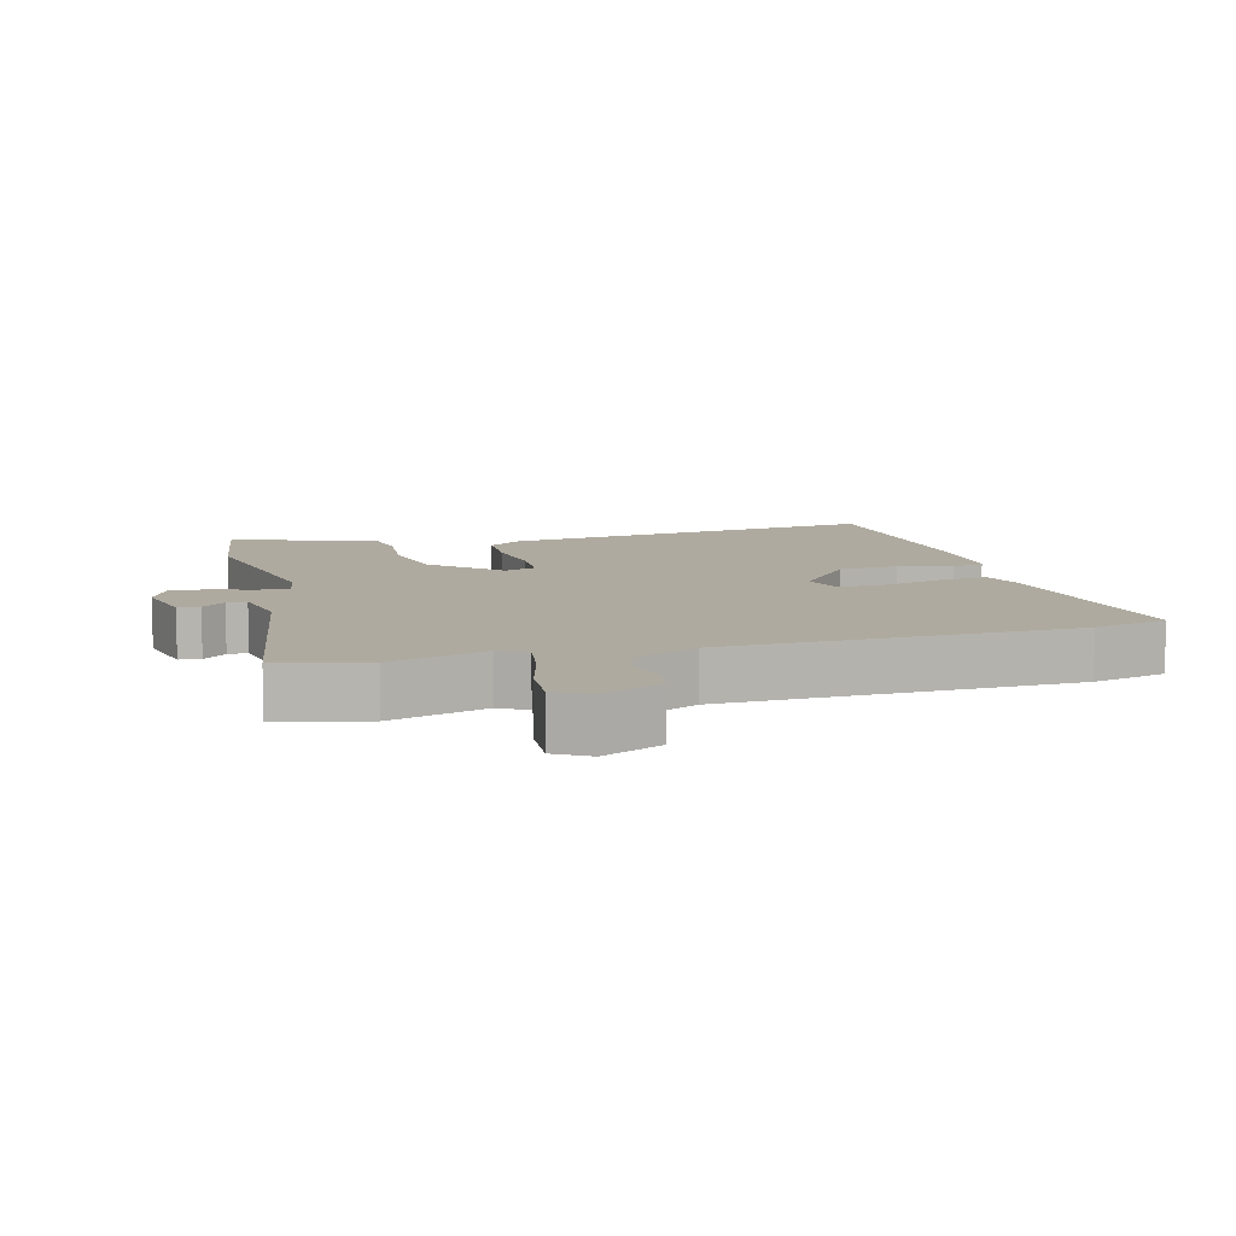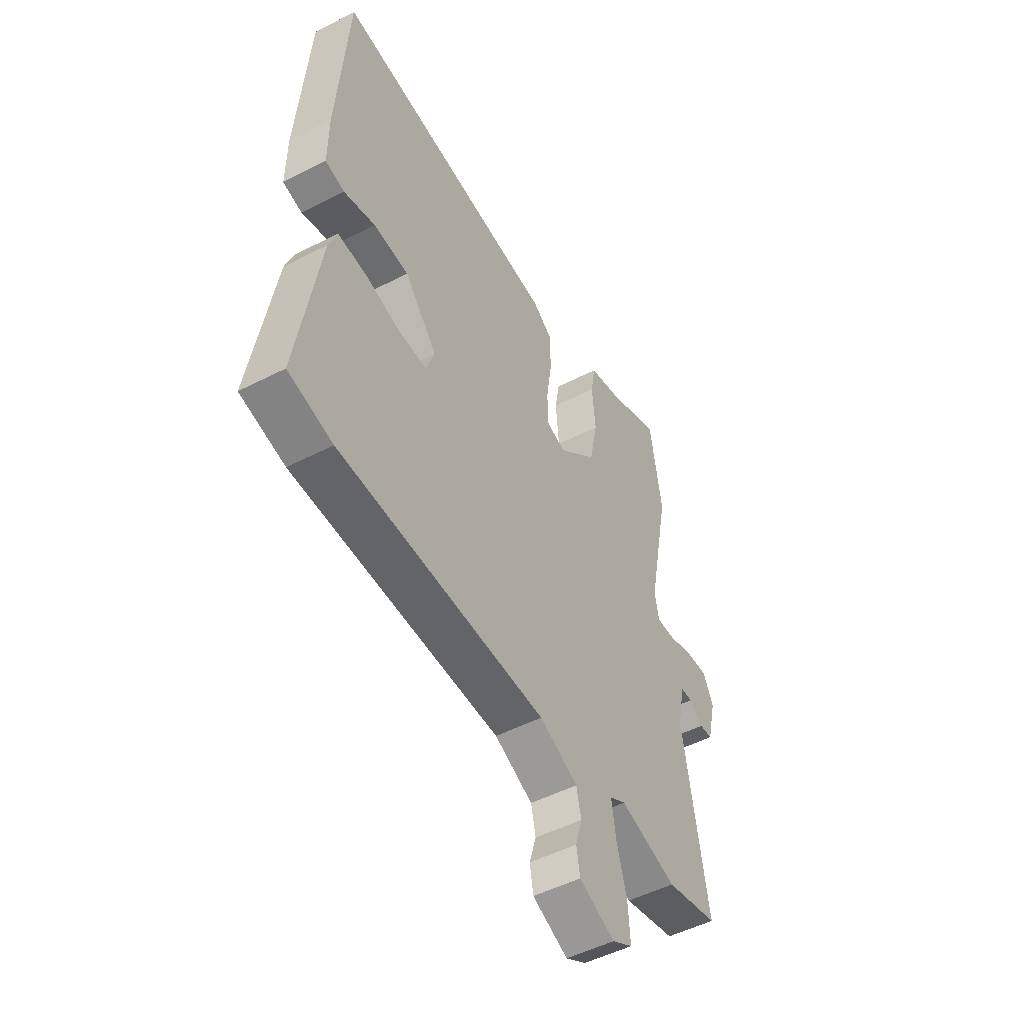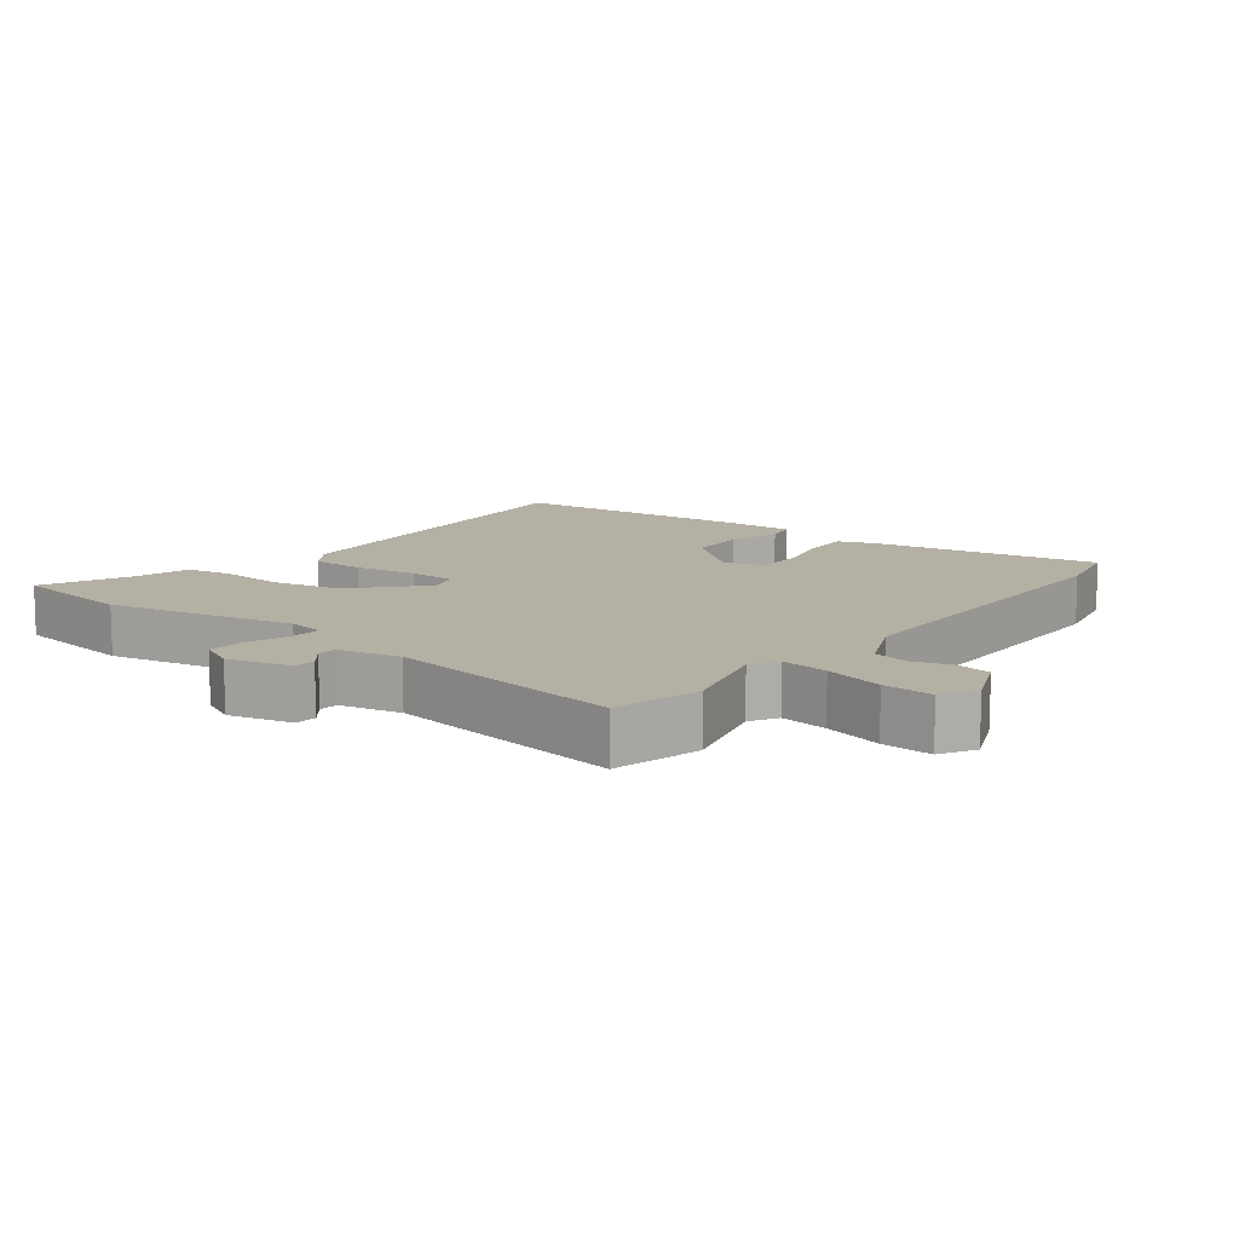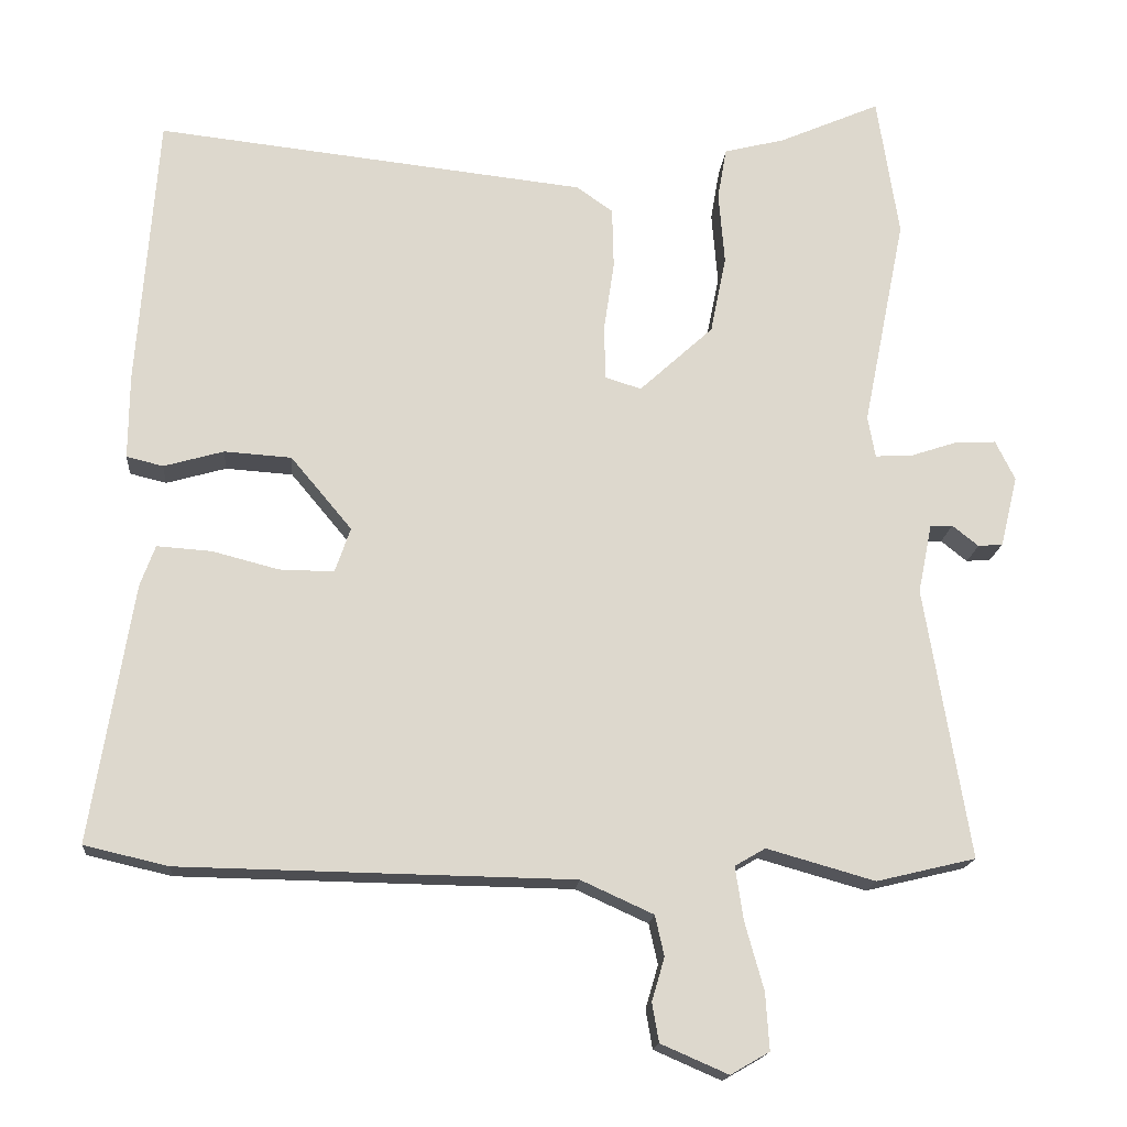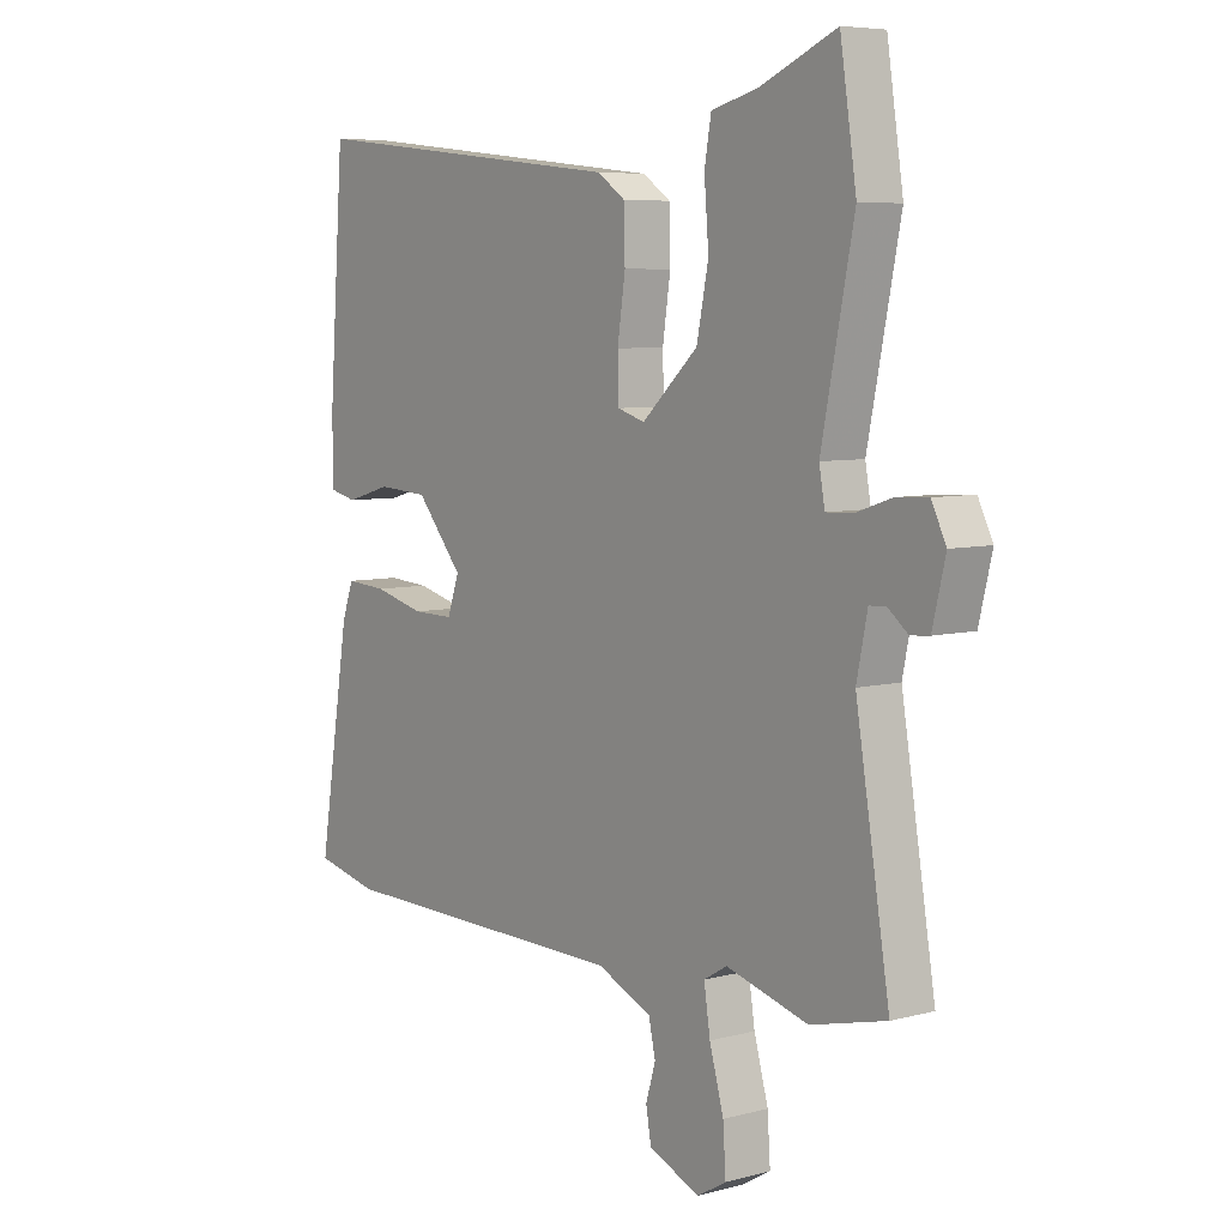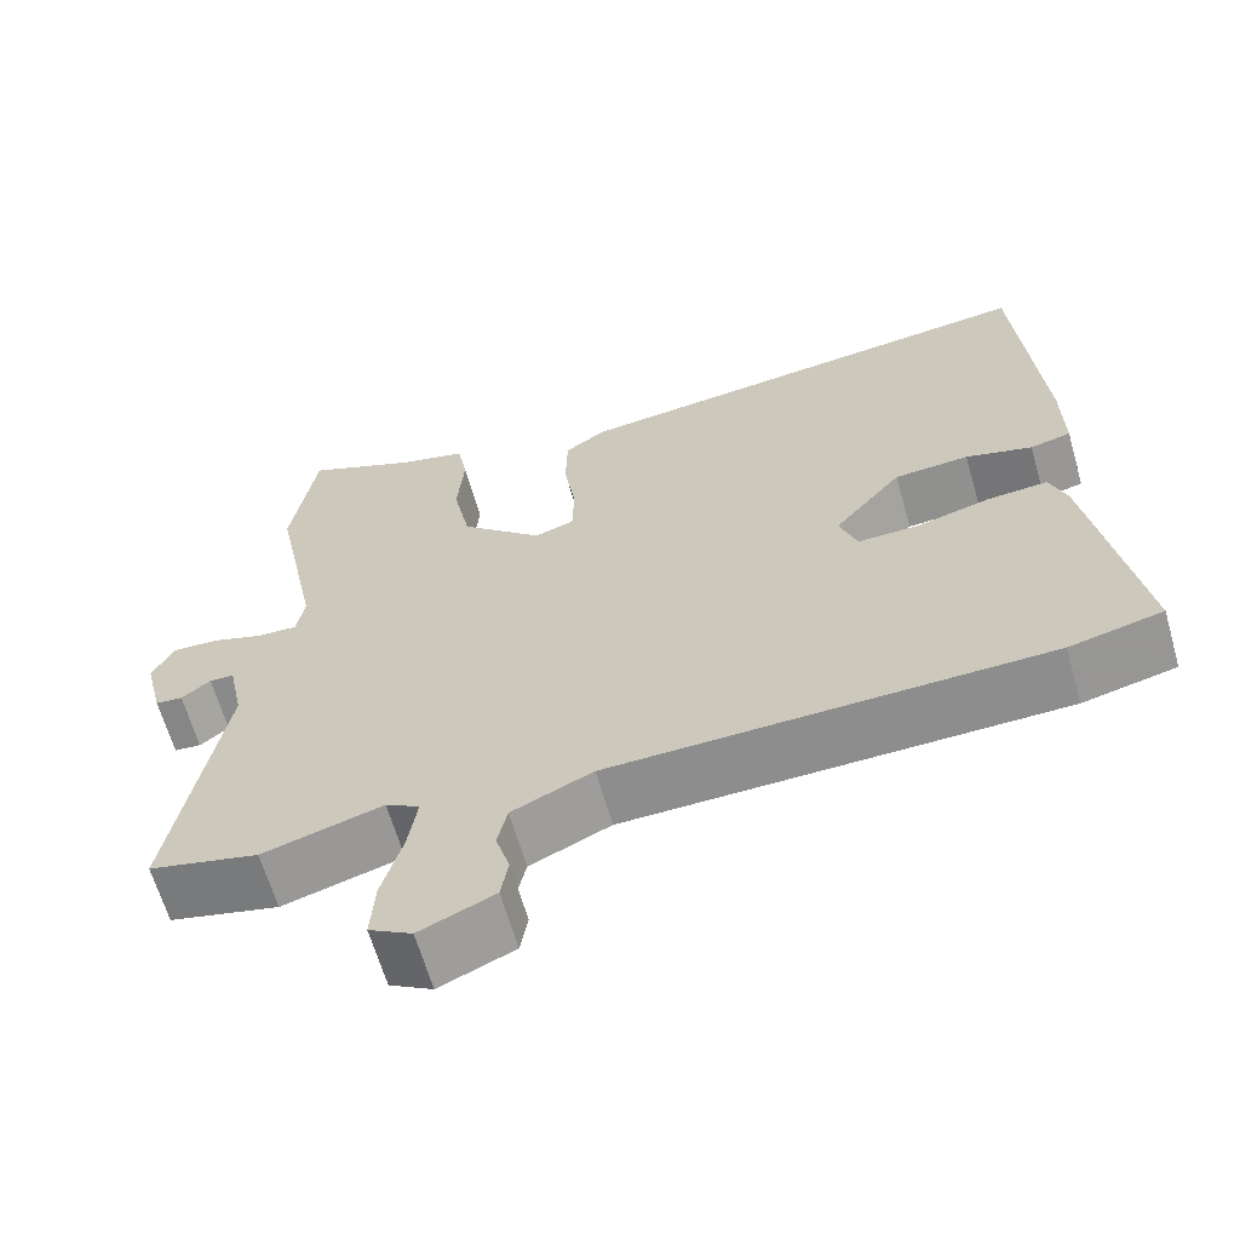
<metadata>
{"format":"obj","ext":"obj","renderer":"f3d","projection":"perspective","resolution":1024,"background":"white","views":[{"elev":9.5,"azim":164.8,"up":"+Y"},{"elev":-50.5,"azim":-60.6,"up":"+Z"},{"elev":11.4,"azim":127.6,"up":"+Y"},{"elev":-17.1,"azim":-4.9,"up":"+Z"},{"elev":6.5,"azim":52.0,"up":"+Z"},{"elev":-64.2,"azim":-163.9,"up":"+Z"}]}
</metadata>
<code>
v -0.467 0.07 -0.508
v -0.579 0.07 -0.482
v -0.523 0.07 -0.136
v -0.503 0.07 -0.081
v -0.43 0.07 -0.086
v -0.341 0.07 -0.109
v -0.268 0.07 -0.11
v -0.247 0.07 -0.05
v -0.329 0.07 0.048
v -0.419 0.07 0.054
v -0.499 0.07 0.031
v -0.548 0.07 0.043
v -0.547 0.07 0.156
v -0.52 0.07 0.523
v 0.056 0.07 0.46
v 0.105 0.07 0.426
v 0.107 0.07 0.344
v 0.093 0.07 0.249
v 0.095 0.07 0.177
v 0.143 0.07 0.162
v 0.242 0.07 0.253
v 0.263 0.07 0.357
v 0.255 0.07 0.455
v 0.267 0.07 0.524
v 0.349 0.07 0.545
v 0.484 0.07 0.604
v 0.513 0.07 0.414
v 0.456 0.07 0.13
v 0.466 0.07 0.074
v 0.514 0.07 0.076
v 0.577 0.07 0.097
v 0.633 0.07 0.1
v 0.659 0.07 0.047
v 0.636 0.07 -0.048
v 0.603 0.07 -0.051
v 0.568 0.07 -0.023
v 0.538 0.07 -0.024
v 0.519 0.07 -0.117
v 0.579 0.07 -0.481
v 0.446 0.07 -0.513
v 0.301 0.07 -0.472
v 0.26 0.07 -0.496
v 0.271 0.07 -0.568
v 0.296 0.07 -0.658
v 0.301 0.07 -0.734
v 0.249 0.07 -0.764
v 0.159 0.07 -0.725
v 0.15 0.07 -0.673
v 0.167 0.07 -0.615
v 0.155 0.07 -0.561
v 0.058 0.07 -0.517
v -0.467 0 -0.508
v -0.579 0 -0.482
v -0.523 0 -0.136
v -0.503 0 -0.081
v -0.43 0 -0.086
v -0.341 0 -0.109
v -0.268 0 -0.11
v -0.247 0 -0.05
v -0.329 0 0.048
v -0.419 0 0.054
v -0.499 0 0.031
v -0.548 0 0.043
v -0.547 0 0.156
v -0.52 0 0.523
v 0.056 0 0.46
v 0.105 0 0.426
v 0.107 0 0.344
v 0.093 0 0.249
v 0.095 0 0.177
v 0.143 0 0.162
v 0.242 0 0.253
v 0.263 0 0.357
v 0.255 0 0.455
v 0.267 0 0.524
v 0.349 0 0.545
v 0.484 0 0.604
v 0.513 0 0.414
v 0.456 0 0.13
v 0.466 0 0.074
v 0.514 0 0.076
v 0.577 0 0.097
v 0.633 0 0.1
v 0.659 0 0.047
v 0.636 0 -0.048
v 0.603 0 -0.051
v 0.568 0 -0.023
v 0.538 0 -0.024
v 0.519 0 -0.117
v 0.579 0 -0.481
v 0.446 0 -0.513
v 0.301 0 -0.472
v 0.26 0 -0.496
v 0.271 0 -0.568
v 0.296 0 -0.658
v 0.301 0 -0.734
v 0.249 0 -0.764
v 0.159 0 -0.725
v 0.15 0 -0.673
v 0.167 0 -0.615
v 0.155 0 -0.561
v 0.058 0 -0.517
f 46 47 48 49
f 46 49 50
f 43 44 45 46
f 42 43 46 50
f 38 39 40 41
f 37 38 41 42
f 33 34 35 36
f 33 36 37
f 30 31 32 33
f 29 30 33 37
f 25 26 27 28
f 25 28 29
f 22 23 24 25
f 21 22 25 29
f 20 21 29 37
f 15 16 17 18
f 15 18 19
f 14 15 19
f 13 14 19
f 10 11 12 13
f 9 10 13 19
f 8 9 19 20
f 3 4 5 6
f 3 6 7
f 51 1 2 3
f 51 3 7
f 37 42 50 51
f 20 37 51
f 7 8 20 51
f 100 99 98 97
f 101 100 97
f 97 96 95 94
f 101 97 94 93
f 92 91 90 89
f 93 92 89 88
f 87 86 85 84
f 88 87 84
f 84 83 82 81
f 88 84 81 80
f 79 78 77 76
f 80 79 76
f 76 75 74 73
f 80 76 73 72
f 88 80 72 71
f 69 68 67 66
f 70 69 66
f 70 66 65
f 70 65 64
f 64 63 62 61
f 70 64 61 60
f 71 70 60 59
f 57 56 55 54
f 58 57 54
f 54 53 52 102
f 58 54 102
f 102 101 93 88
f 102 88 71
f 102 71 59 58
f 1 52 53 2
f 2 53 54 3
f 3 54 55 4
f 4 55 56 5
f 5 56 57 6
f 6 57 58 7
f 7 58 59 8
f 8 59 60 9
f 9 60 61 10
f 10 61 62 11
f 11 62 63 12
f 12 63 64 13
f 13 64 65 14
f 14 65 66 15
f 15 66 67 16
f 16 67 68 17
f 17 68 69 18
f 18 69 70 19
f 19 70 71 20
f 20 71 72 21
f 21 72 73 22
f 22 73 74 23
f 23 74 75 24
f 24 75 76 25
f 25 76 77 26
f 26 77 78 27
f 27 78 79 28
f 28 79 80 29
f 29 80 81 30
f 30 81 82 31
f 31 82 83 32
f 32 83 84 33
f 33 84 85 34
f 34 85 86 35
f 35 86 87 36
f 36 87 88 37
f 37 88 89 38
f 38 89 90 39
f 39 90 91 40
f 40 91 92 41
f 41 92 93 42
f 42 93 94 43
f 43 94 95 44
f 44 95 96 45
f 45 96 97 46
f 46 97 98 47
f 47 98 99 48
f 48 99 100 49
f 49 100 101 50
f 50 101 102 51
f 51 102 52 1

</code>
